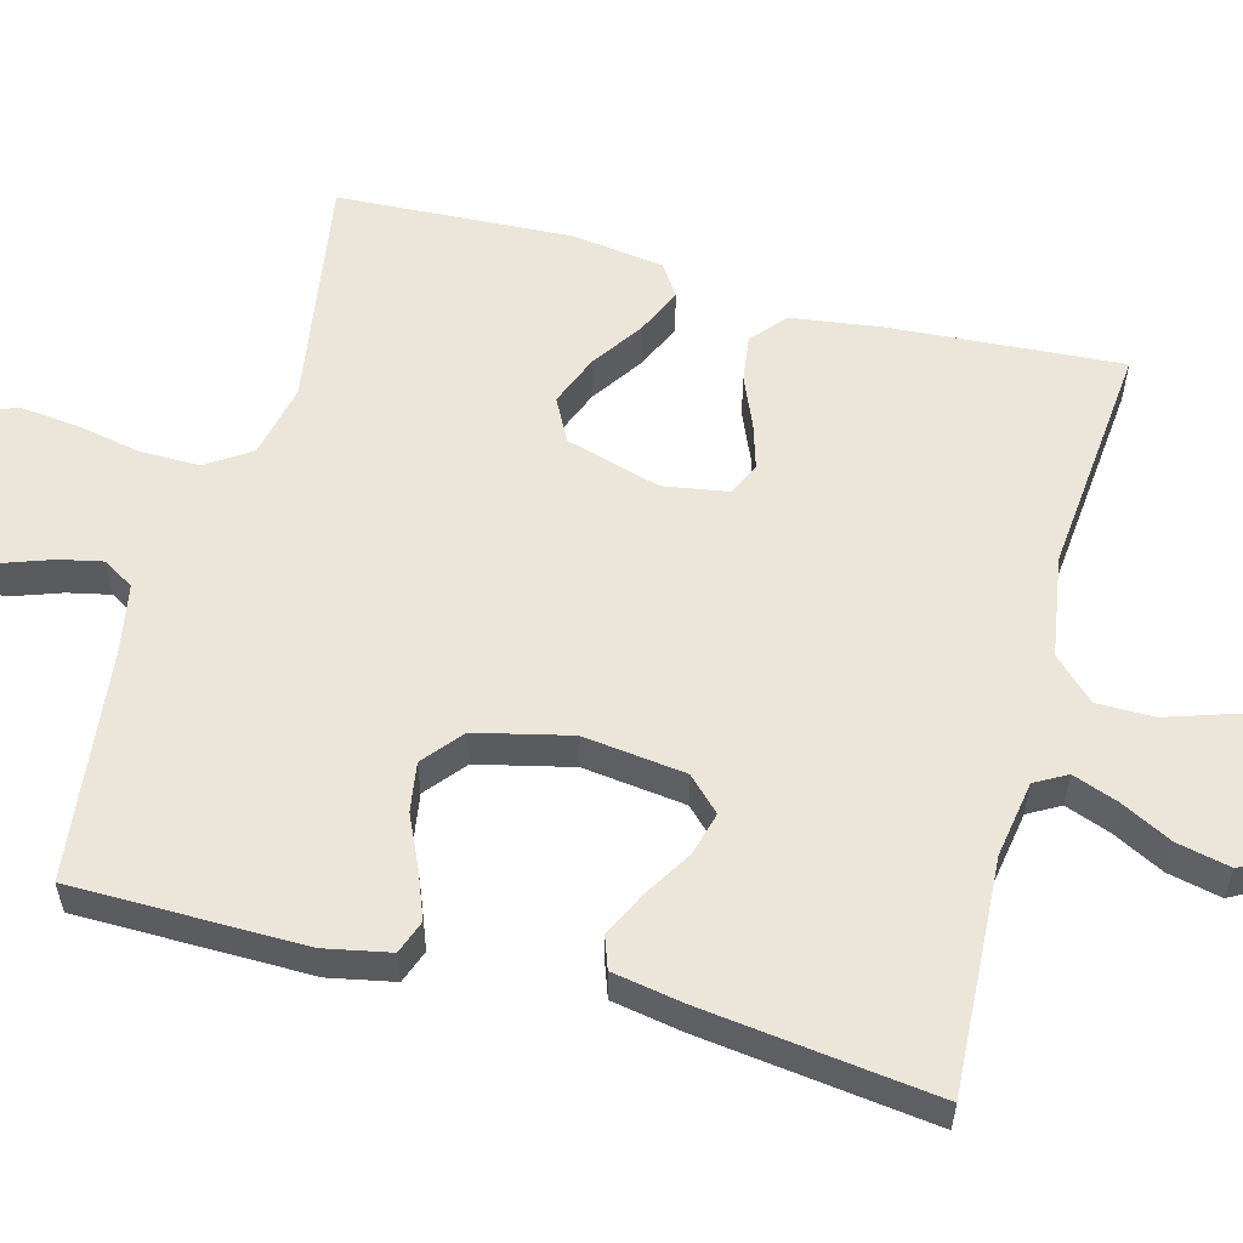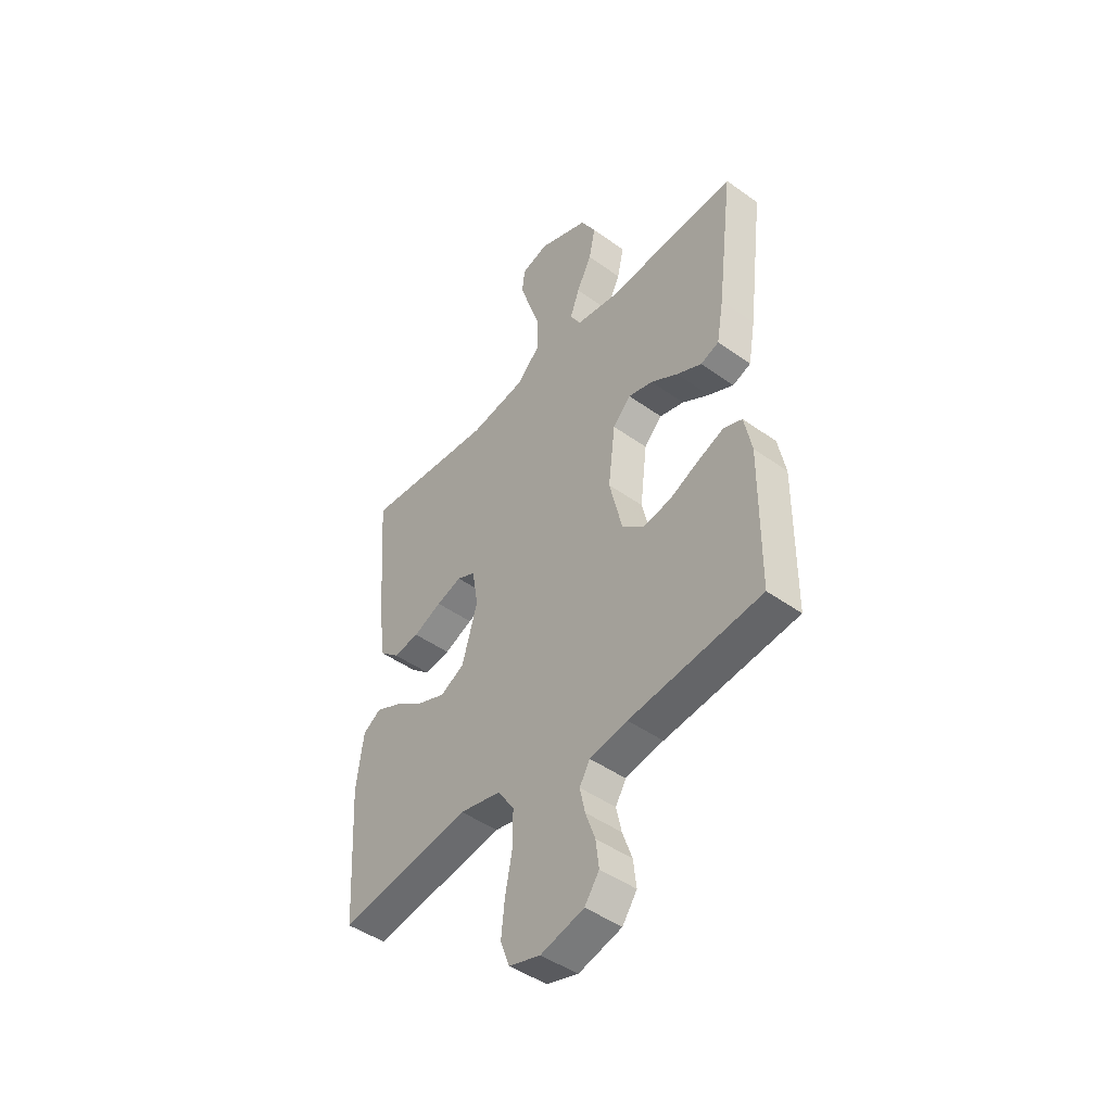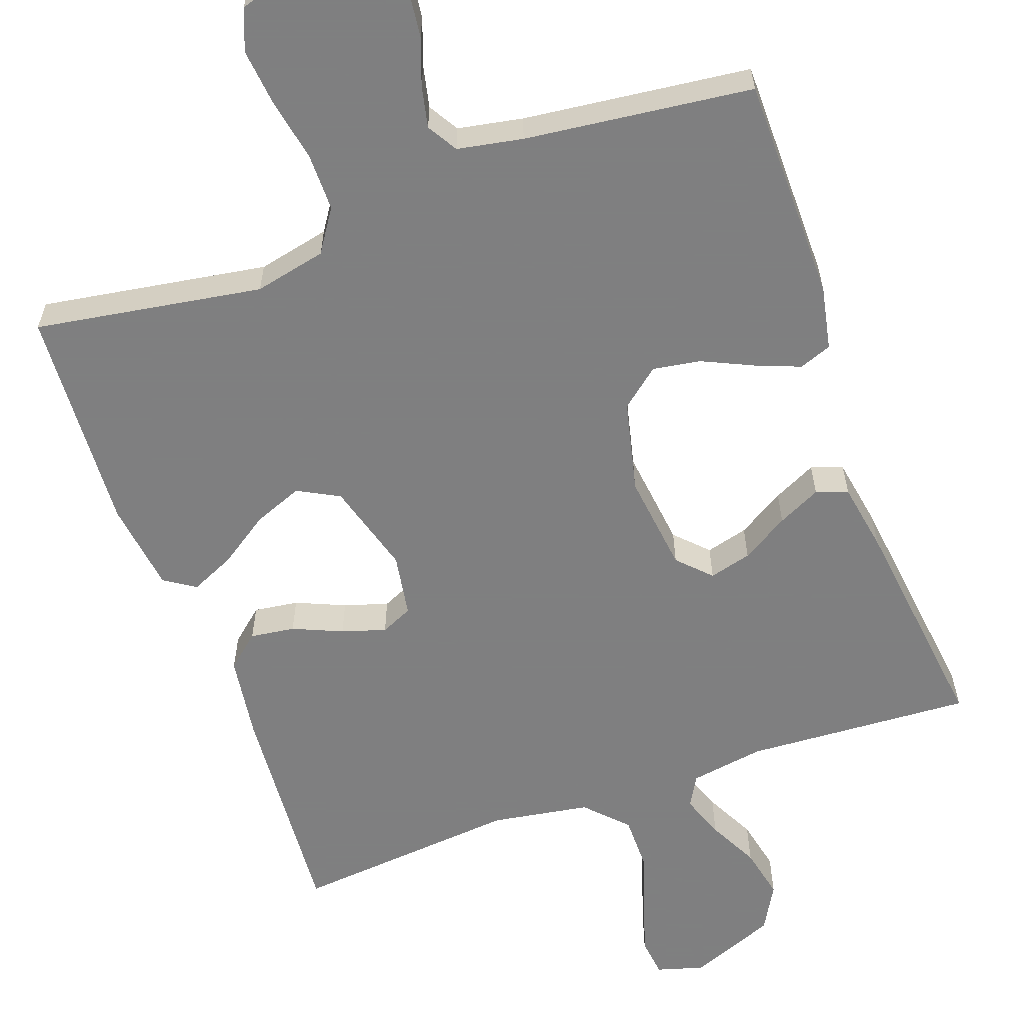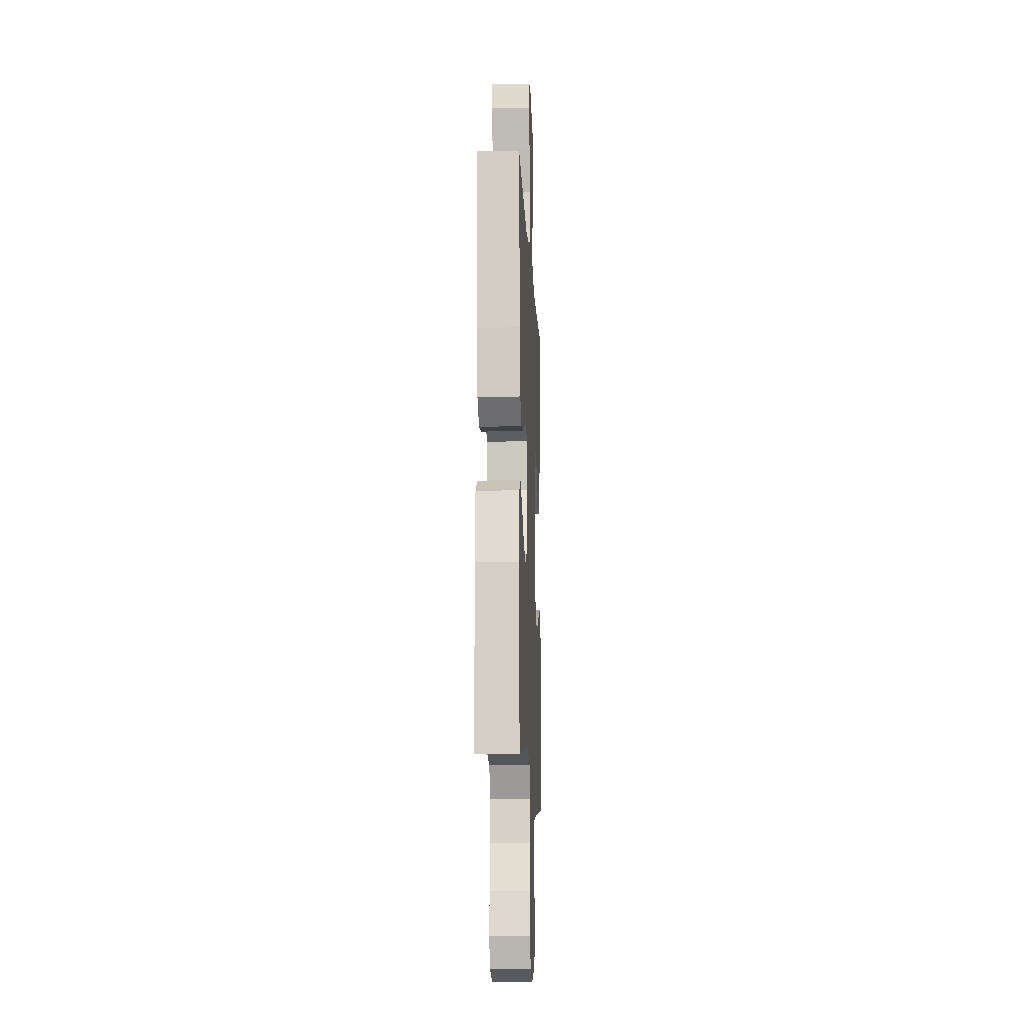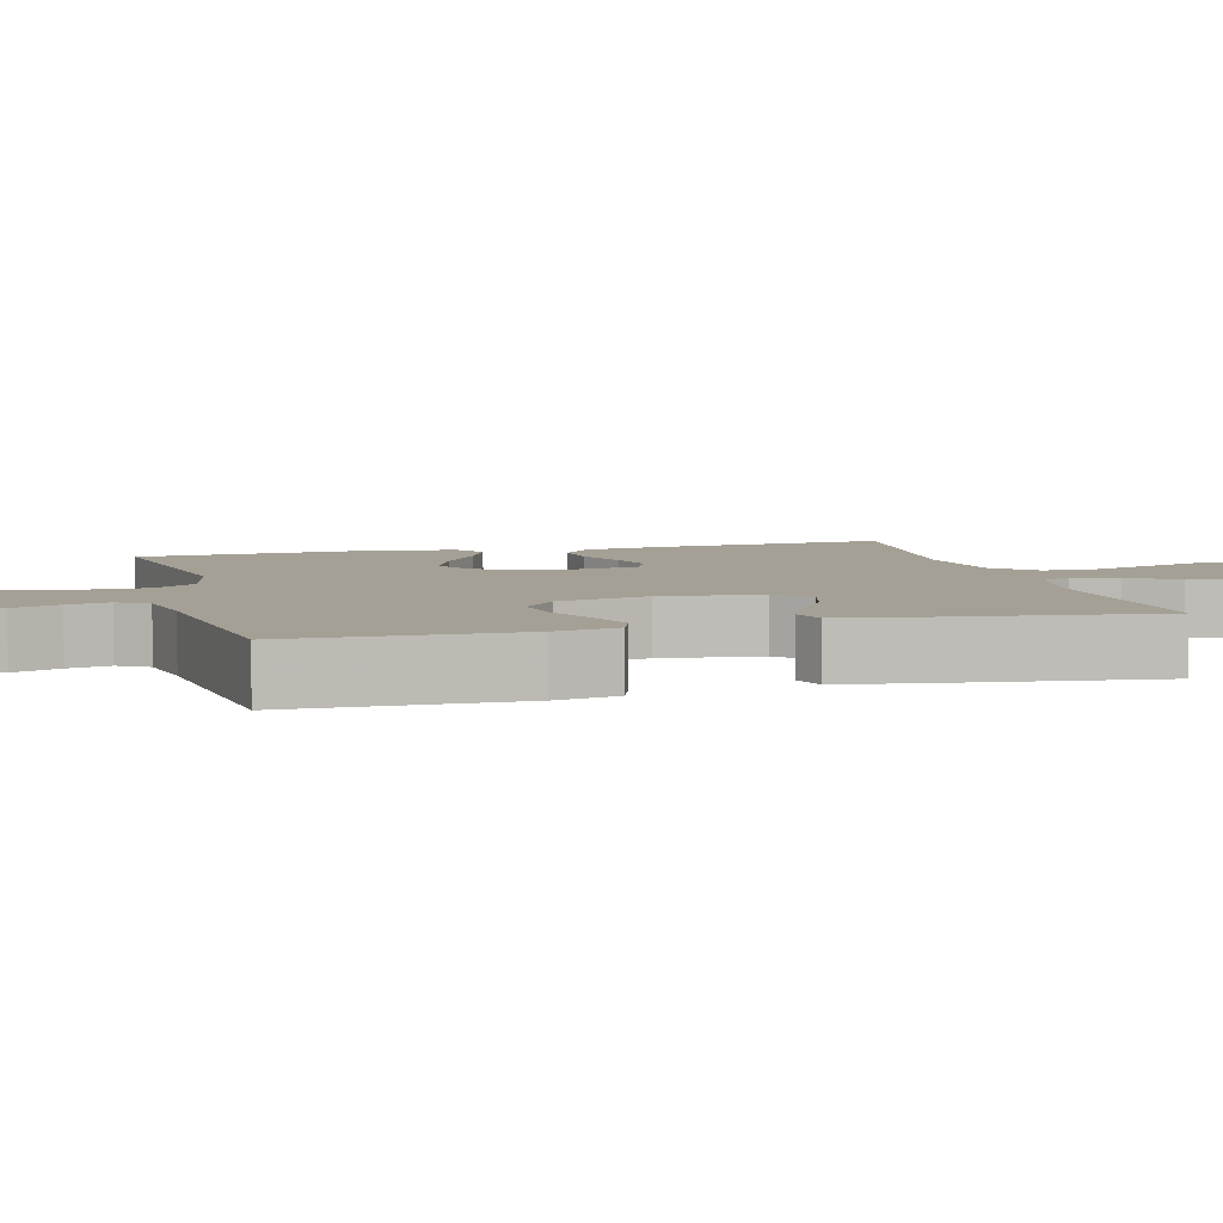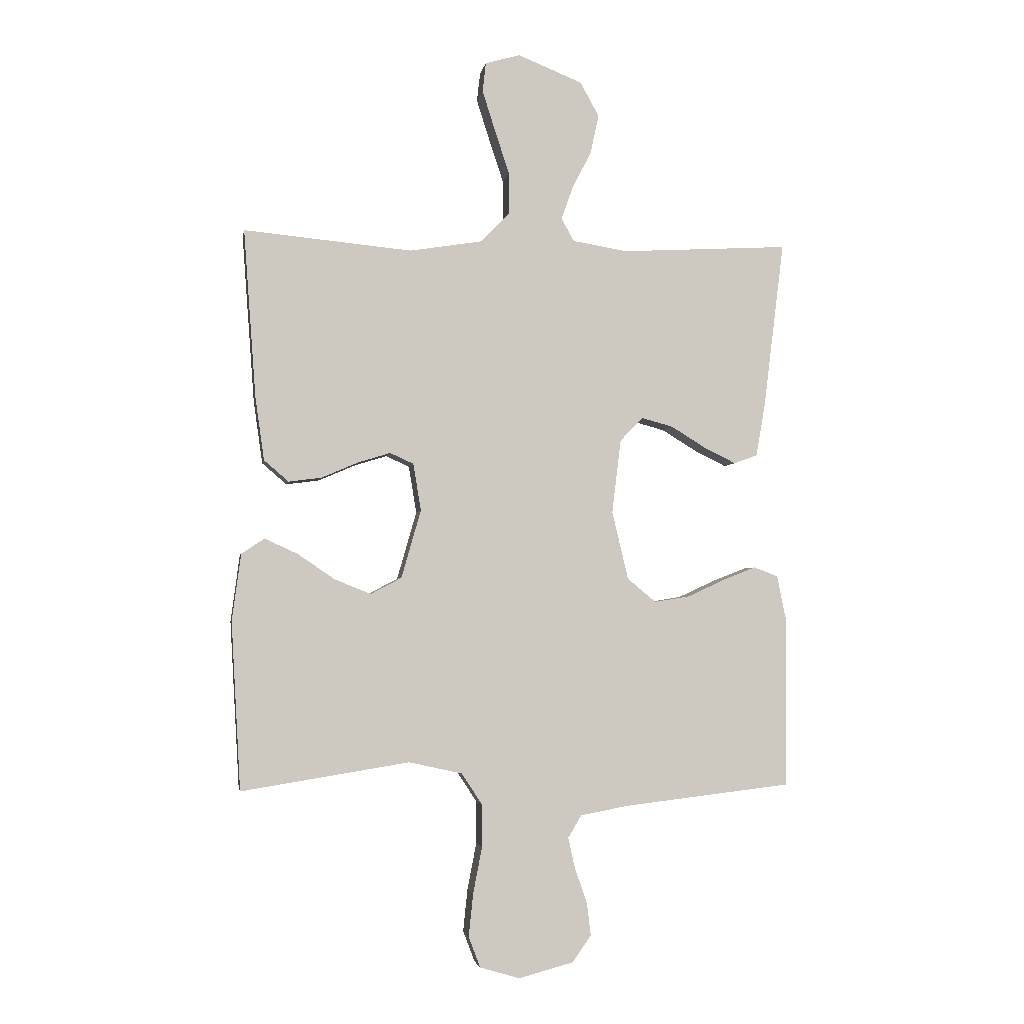
<metadata>
{"format":"obj","ext":"obj","renderer":"f3d","projection":"perspective","resolution":1024,"background":"white","views":[{"elev":57.2,"azim":-74.9,"up":"+Y"},{"elev":-46.0,"azim":-129.3,"up":"+Z"},{"elev":-59.9,"azim":-160.3,"up":"+Y"},{"elev":-13.2,"azim":92.7,"up":"+Z"},{"elev":5.8,"azim":-104.8,"up":"+Y"},{"elev":-3.2,"azim":170.5,"up":"+Z"}]}
</metadata>
<code>
v 0.5 0.07 -0.5
v 0.2 0.07 -0.452
v 0.105 0.07 -0.473
v 0.068 0.07 -0.529
v 0.068 0.07 -0.605
v 0.084 0.07 -0.688
v 0.092 0.07 -0.764
v 0.071 0.07 -0.819
v 0 0.07 -0.84
v -0.098 0.07 -0.814
v -0.131 0.07 -0.767
v -0.124 0.07 -0.708
v -0.102 0.07 -0.646
v -0.09 0.07 -0.591
v -0.114 0.07 -0.551
v -0.2 0.07 -0.535
v -0.5 0.07 -0.5
v -0.502 0.07 -0.2
v -0.485 0.07 -0.116
v -0.442 0.07 -0.1
v -0.383 0.07 -0.123
v -0.316 0.07 -0.154
v -0.253 0.07 -0.164
v -0.202 0.07 -0.122
v -0.173 0.07 0
v -0.189 0.07 0.132
v -0.23 0.07 0.174
v -0.286 0.07 0.159
v -0.348 0.07 0.121
v -0.405 0.07 0.093
v -0.447 0.07 0.108
v -0.463 0.07 0.2
v -0.5 0.07 0.5
v -0.2 0.07 0.483
v -0.102 0.07 0.499
v -0.079 0.07 0.54
v -0.1 0.07 0.598
v -0.134 0.07 0.665
v -0.149 0.07 0.734
v -0.115 0.07 0.795
v 0 0.07 0.841
v 0.062 0.07 0.823
v 0.068 0.07 0.771
v 0.045 0.07 0.699
v 0.019 0.07 0.62
v 0.019 0.07 0.546
v 0.07 0.07 0.493
v 0.2 0.07 0.472
v 0.5 0.07 0.5
v 0.478 0.07 0.2
v 0.462 0.07 0.087
v 0.418 0.07 0.049
v 0.359 0.07 0.057
v 0.294 0.07 0.085
v 0.236 0.07 0.103
v 0.194 0.07 0.084
v 0.18 0.07 0
v 0.215 0.07 -0.122
v 0.27 0.07 -0.151
v 0.335 0.07 -0.125
v 0.401 0.07 -0.08
v 0.46 0.07 -0.053
v 0.501 0.07 -0.08
v 0.517 0.07 -0.2
v 0.5 0 -0.5
v 0.2 0 -0.452
v 0.105 0 -0.473
v 0.068 0 -0.529
v 0.068 0 -0.605
v 0.084 0 -0.688
v 0.092 0 -0.764
v 0.071 0 -0.819
v 0 0 -0.84
v -0.098 0 -0.814
v -0.131 0 -0.767
v -0.124 0 -0.708
v -0.102 0 -0.646
v -0.09 0 -0.591
v -0.114 0 -0.551
v -0.2 0 -0.535
v -0.5 0 -0.5
v -0.502 0 -0.2
v -0.485 0 -0.116
v -0.442 0 -0.1
v -0.383 0 -0.123
v -0.316 0 -0.154
v -0.253 0 -0.164
v -0.202 0 -0.122
v -0.173 0 0
v -0.189 0 0.132
v -0.23 0 0.174
v -0.286 0 0.159
v -0.348 0 0.121
v -0.405 0 0.093
v -0.447 0 0.108
v -0.463 0 0.2
v -0.5 0 0.5
v -0.2 0 0.483
v -0.102 0 0.499
v -0.079 0 0.54
v -0.1 0 0.598
v -0.134 0 0.665
v -0.149 0 0.734
v -0.115 0 0.795
v 0 0 0.841
v 0.062 0 0.823
v 0.068 0 0.771
v 0.045 0 0.699
v 0.019 0 0.62
v 0.019 0 0.546
v 0.07 0 0.493
v 0.2 0 0.472
v 0.5 0 0.5
v 0.478 0 0.2
v 0.462 0 0.087
v 0.418 0 0.049
v 0.359 0 0.057
v 0.294 0 0.085
v 0.236 0 0.103
v 0.194 0 0.084
v 0.18 0 0
v 0.215 0 -0.122
v 0.27 0 -0.151
v 0.335 0 -0.125
v 0.401 0 -0.08
v 0.46 0 -0.053
v 0.501 0 -0.08
v 0.517 0 -0.2
f 63 64 1 2
f 60 61 62 63
f 59 60 63 2
f 58 59 2 3
f 57 58 3 4
f 56 57 4
f 51 52 53 54
f 51 54 55
f 48 49 50 51
f 47 48 51 55
f 46 47 55 56
f 42 43 44 45
f 40 41 42 45
f 40 45 46
f 37 38 39 40
f 36 37 40 46
f 35 36 46 56
f 31 32 33 34
f 28 29 30 31
f 28 31 34 35
f 19 20 21 22
f 17 18 19 22
f 16 17 22 23
f 15 16 23 24
f 10 11 12 13
f 10 13 14
f 9 10 14
f 8 9 14
f 5 6 7 8
f 5 8 14 15
f 35 56 4
f 27 28 35
f 26 27 35
f 25 26 35 4
f 15 24 25
f 4 5 15 25
f 66 65 128 127
f 127 126 125 124
f 66 127 124 123
f 67 66 123 122
f 68 67 122 121
f 68 121 120
f 118 117 116 115
f 119 118 115
f 115 114 113 112
f 119 115 112 111
f 120 119 111 110
f 109 108 107 106
f 109 106 105 104
f 110 109 104
f 104 103 102 101
f 110 104 101 100
f 120 110 100 99
f 98 97 96 95
f 95 94 93 92
f 99 98 95 92
f 86 85 84 83
f 86 83 82 81
f 87 86 81 80
f 88 87 80 79
f 77 76 75 74
f 78 77 74
f 78 74 73
f 78 73 72
f 72 71 70 69
f 79 78 72 69
f 68 120 99
f 99 92 91
f 99 91 90
f 68 99 90 89
f 89 88 79
f 89 79 69 68
f 1 65 66 2
f 2 66 67 3
f 3 67 68 4
f 4 68 69 5
f 5 69 70 6
f 6 70 71 7
f 7 71 72 8
f 8 72 73 9
f 9 73 74 10
f 10 74 75 11
f 11 75 76 12
f 12 76 77 13
f 13 77 78 14
f 14 78 79 15
f 15 79 80 16
f 16 80 81 17
f 17 81 82 18
f 18 82 83 19
f 19 83 84 20
f 20 84 85 21
f 21 85 86 22
f 22 86 87 23
f 23 87 88 24
f 24 88 89 25
f 25 89 90 26
f 26 90 91 27
f 27 91 92 28
f 28 92 93 29
f 29 93 94 30
f 30 94 95 31
f 31 95 96 32
f 32 96 97 33
f 33 97 98 34
f 34 98 99 35
f 35 99 100 36
f 36 100 101 37
f 37 101 102 38
f 38 102 103 39
f 39 103 104 40
f 40 104 105 41
f 41 105 106 42
f 42 106 107 43
f 43 107 108 44
f 44 108 109 45
f 45 109 110 46
f 46 110 111 47
f 47 111 112 48
f 48 112 113 49
f 49 113 114 50
f 50 114 115 51
f 51 115 116 52
f 52 116 117 53
f 53 117 118 54
f 54 118 119 55
f 55 119 120 56
f 56 120 121 57
f 57 121 122 58
f 58 122 123 59
f 59 123 124 60
f 60 124 125 61
f 61 125 126 62
f 62 126 127 63
f 63 127 128 64
f 64 128 65 1

</code>
